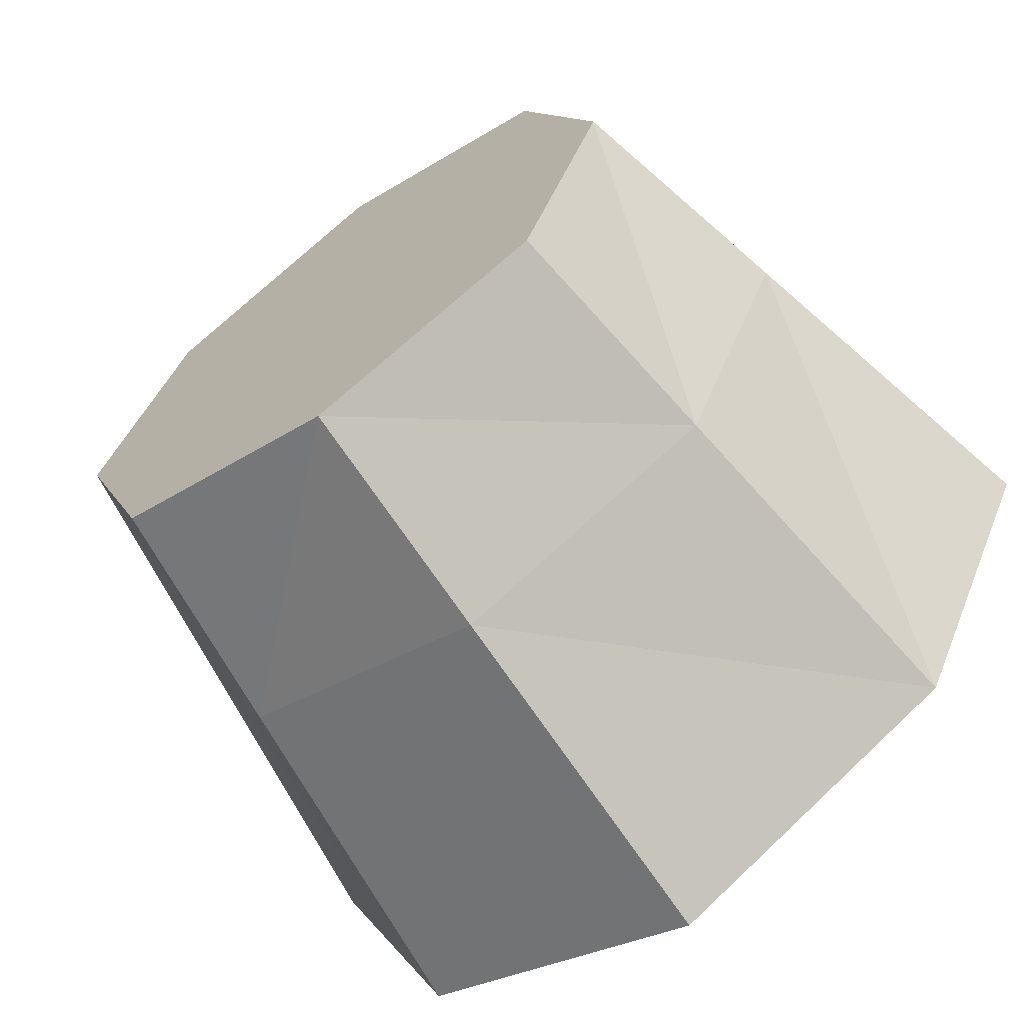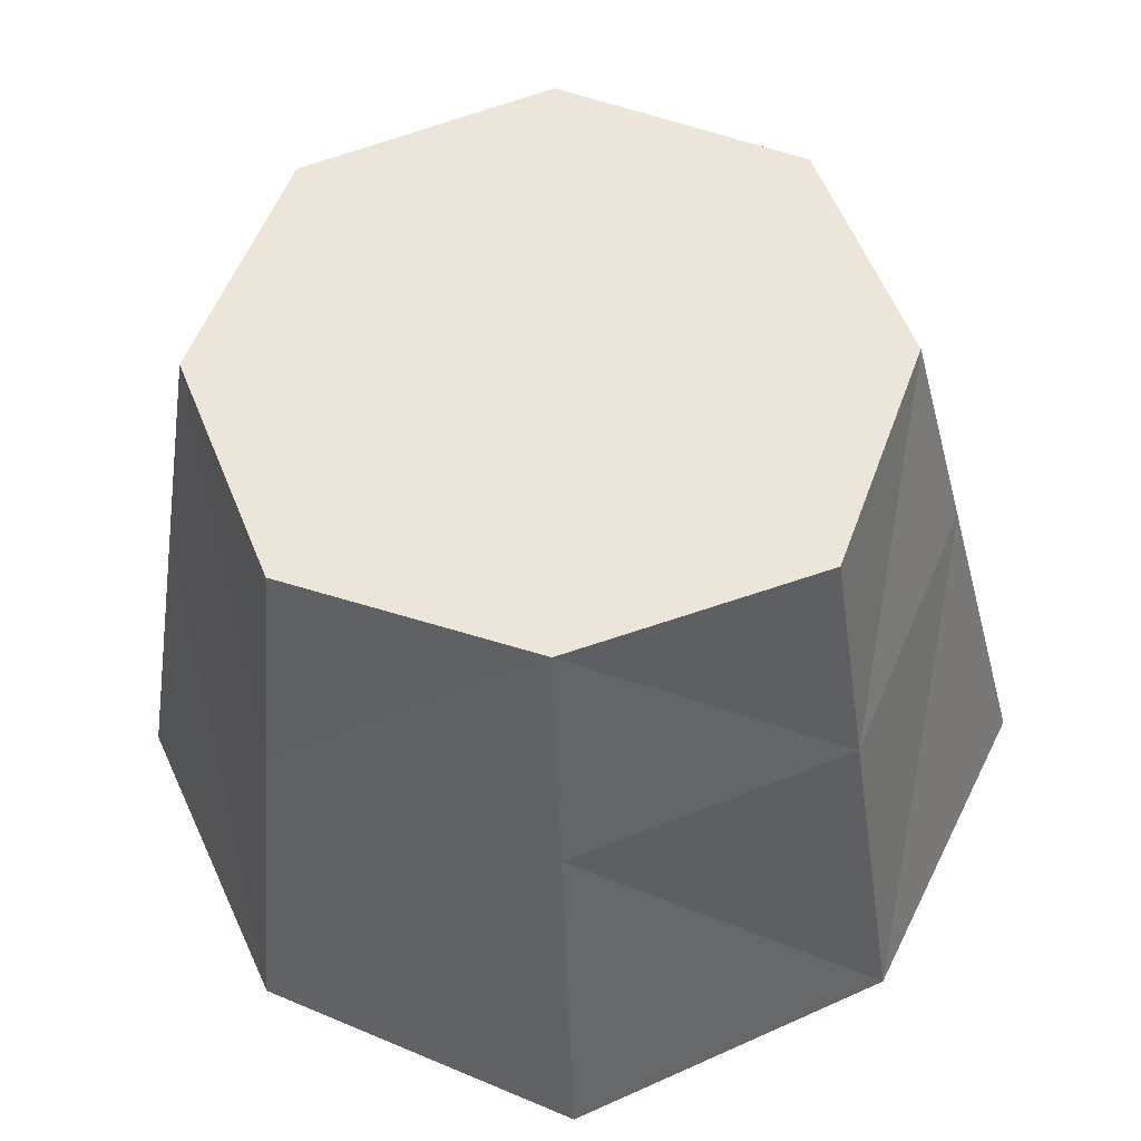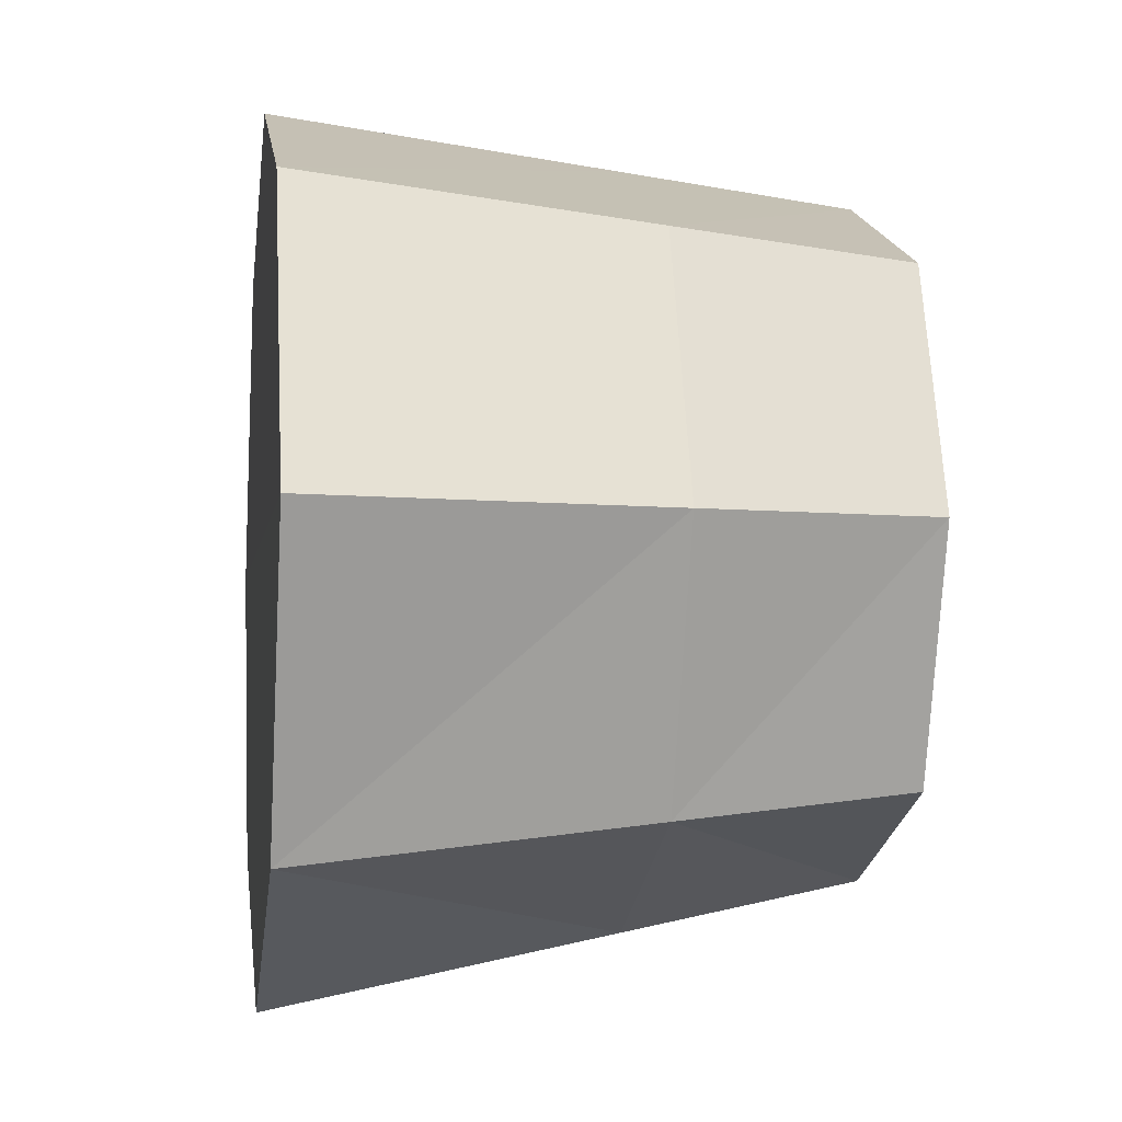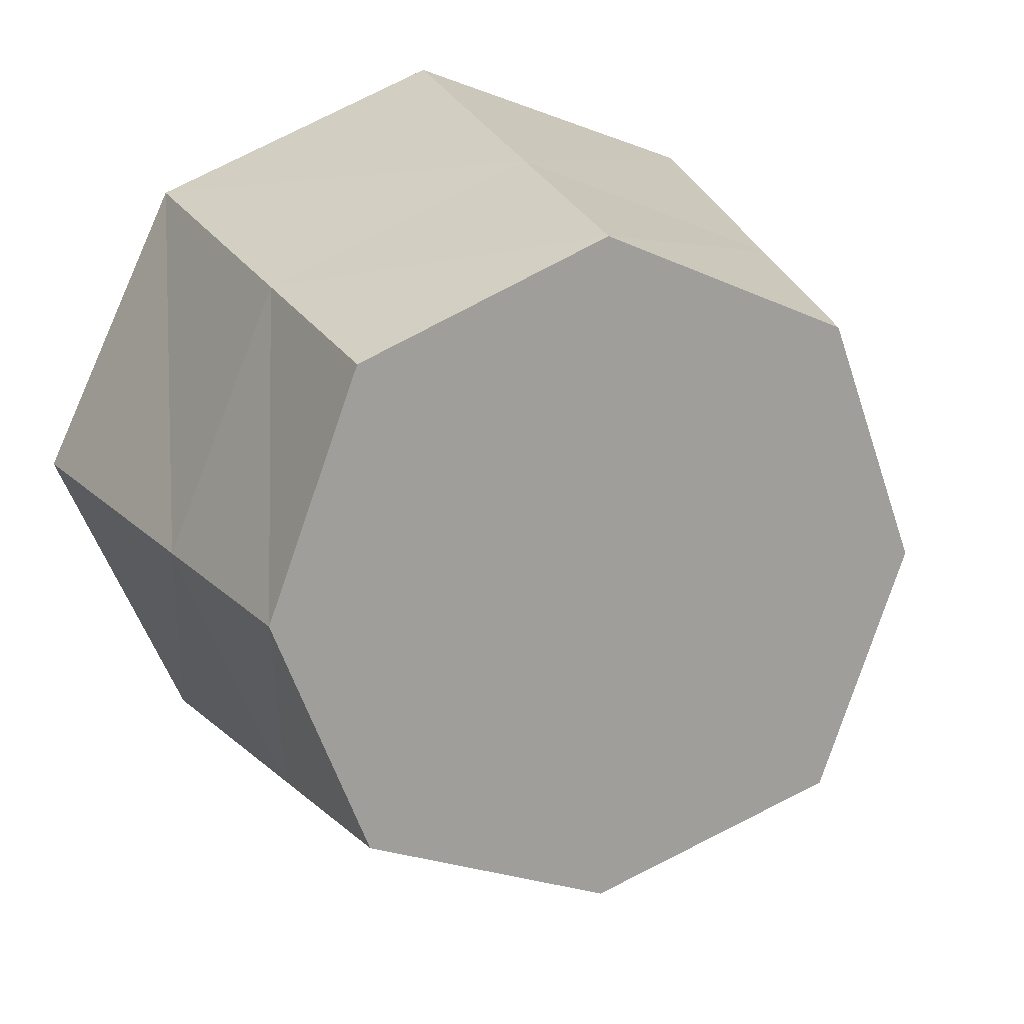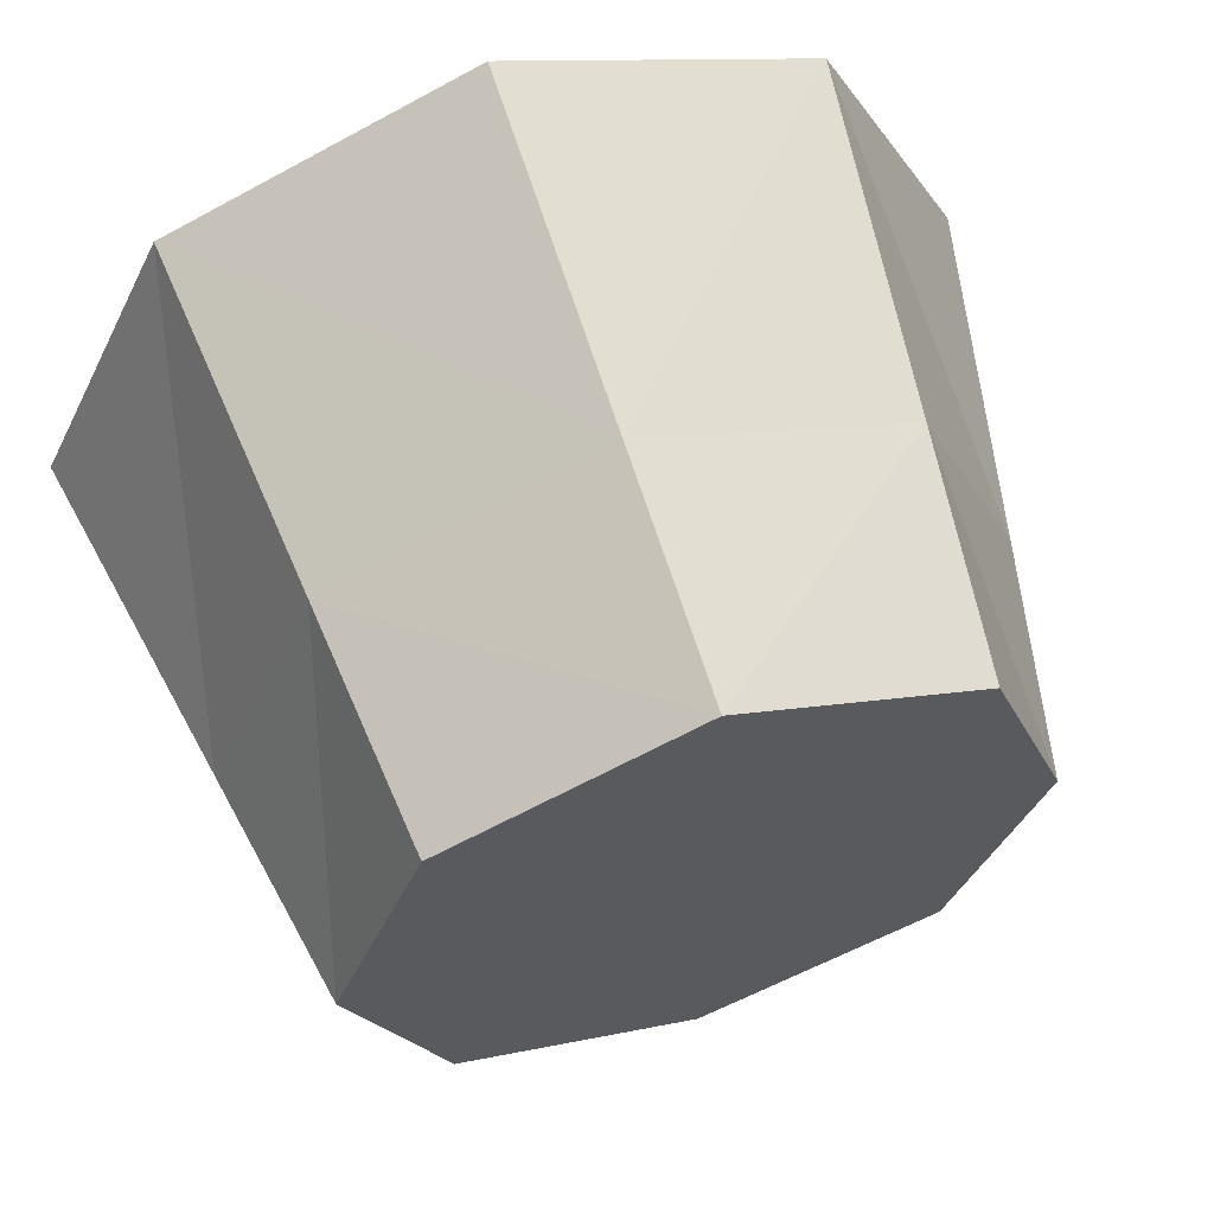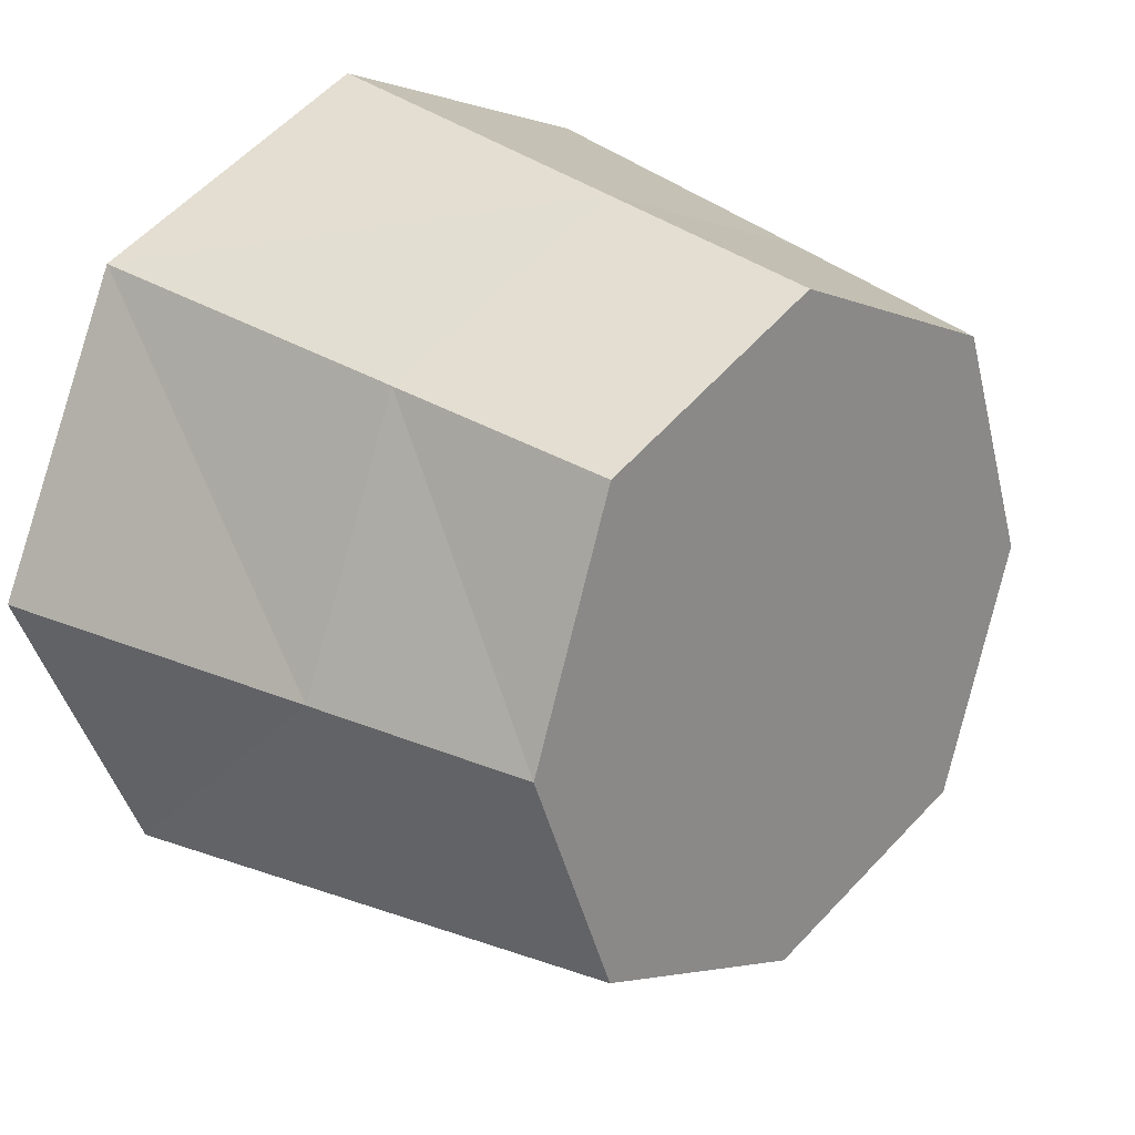
<metadata>
{"format":"obj","ext":"obj","renderer":"f3d","projection":"perspective","resolution":1024,"background":"white","views":[{"elev":-66.4,"azim":36.3,"up":"+Z"},{"elev":-37.4,"azim":1.8,"up":"+Z"},{"elev":-4.9,"azim":-98.4,"up":"+Z"},{"elev":17.9,"azim":-18.8,"up":"+Z"},{"elev":62.3,"azim":-18.3,"up":"+Z"},{"elev":25.0,"azim":-45.4,"up":"+Z"}]}
</metadata>
<code>
g Mesh1 Model
v 0.01285 0.08962 -0.01288
v -1.384e-05 0.07475 -0.01589
v 0.0112 0.07475 -0.01123
f 1 2 3
f 3 2 1
v -1.384e-05 0.06475 -0.01382
f 2 4 3
v -0.01123 0.07475 -0.01123
f 5 4 2
f 2 4 5
f 3 4 2
v 0.0101 0.06475 -0.01012
f 3 4 6
f 6 4 3
v -1.384e-05 0.06475 8.909e-06
f 6 7 4
v 0.01369 0.06475 8.909e-06
f 8 6 7
f 7 6 8
f 4 7 6
v -0.01013 0.06475 -0.01012
f 7 9 4
f 4 9 7
f 5 9 4
v -0.01405 0.06475 8.909e-06
f 5 10 9
v -0.01588 0.07475 8.909e-06
f 5 11 10
v -0.01288 0.08961 -0.01288
f 12 11 5
f 5 11 12
f 10 11 5
v -0.01123 0.07475 0.01125
f 10 11 13
f 13 11 10
v -0.01219 0.08466 0.01221
f 11 14 13
v -0.01266 0.08961 0.01268
f 14 11 15
f 15 11 14
v -0.0186 0.08961 8.909e-06
f 11 16 15
f 12 16 11
f 11 16 12
f 15 16 11
v 0.01907 0.08962 8.909e-06
f 17 15 16
v -1.384e-05 0.08962 0.01784
f 15 17 18
f 16 15 17
f 18 17 15
v 0.01285 0.08961 0.0129
f 18 17 19
f 19 17 18
v 0.01585 0.07475 8.909e-06
f 20 19 17
v 0.0112 0.07475 0.01125
f 20 21 19
f 19 21 20
v -1.384e-05 0.07475 0.0159
f 19 21 22
f 22 21 19
v -1.384e-05 0.06475 0.0146
f 21 23 22
f 22 23 21
f 22 23 13
f 13 23 22
v -0.01027 0.06475 0.01029
f 13 23 24
f 24 23 13
f 7 23 24
f 24 23 7
v 0.0101 0.06475 0.01014
f 25 23 7
f 7 23 25
f 21 25 23
f 8 25 21
f 8 7 25
f 25 7 8
f 21 25 8
f 23 25 21
f 8 21 20
f 20 21 8
f 3 8 20
f 20 8 3
f 3 6 8
f 8 6 3
f 1 3 20
f 20 3 1
f 1 20 17
f 17 20 1
f 17 19 20
v -1.384e-05 0.08961 -0.01896
f 17 26 1
f 17 12 26
f 12 17 16
f 16 17 12
f 26 12 17
f 12 2 26
f 12 5 2
f 2 5 12
f 26 2 12
f 1 26 2
f 2 26 1
f 1 26 17
f 7 24 10
f 10 24 7
f 10 13 24
f 24 13 10
f 7 10 9
f 9 10 7
f 9 10 5
f 4 9 5
f 14 22 13
f 22 14 15
f 13 22 14
f 15 14 22
v -1.384e-05 0.08467 0.0172
f 15 27 22
f 27 15 18
f 22 27 15
f 27 19 22
f 19 27 18
f 22 19 27
f 18 27 19
f 18 15 27
f 13 14 11
g Mesh2 Model
l 21 20
l 22 21
l 13 22
l 11 13
l 5 11
l 2 5
l 3 2
l 20 3
l 20 8
l 20 17
l 19 20
l 21 19
l 21 25
l 8 21
l 8 7
l 25 8
l 25 7
l 25 23
l 23 7
l 23 22
l 23 24
l 21 23
l 23 13
l 13 24
l 14 13
l 15 14
l 18 15
l 27 18
l 22 27
l 22 15
l 22 19
l 19 18
l 17 19
l 1 17
l 3 1
l 3 6
l 4 3
l 4 7
l 2 4
l 2 26
l 1 2
l 26 1
l 26 12
l 5 12
l 5 9
l 10 5
l 10 7
l 11 10
l 11 16
l 11 12
l 11 15
l 16 15
l 12 16
l 2 12
l 17 16
l 9 10
l 9 7
l 9 4
l 6 4
l 6 7
l 8 6
l 3 8
v -1.384e-05 0.07475 8.909e-06
l 28 7
l 24 7
l 24 10
l 13 10
l 5 4
l 20 1

</code>
